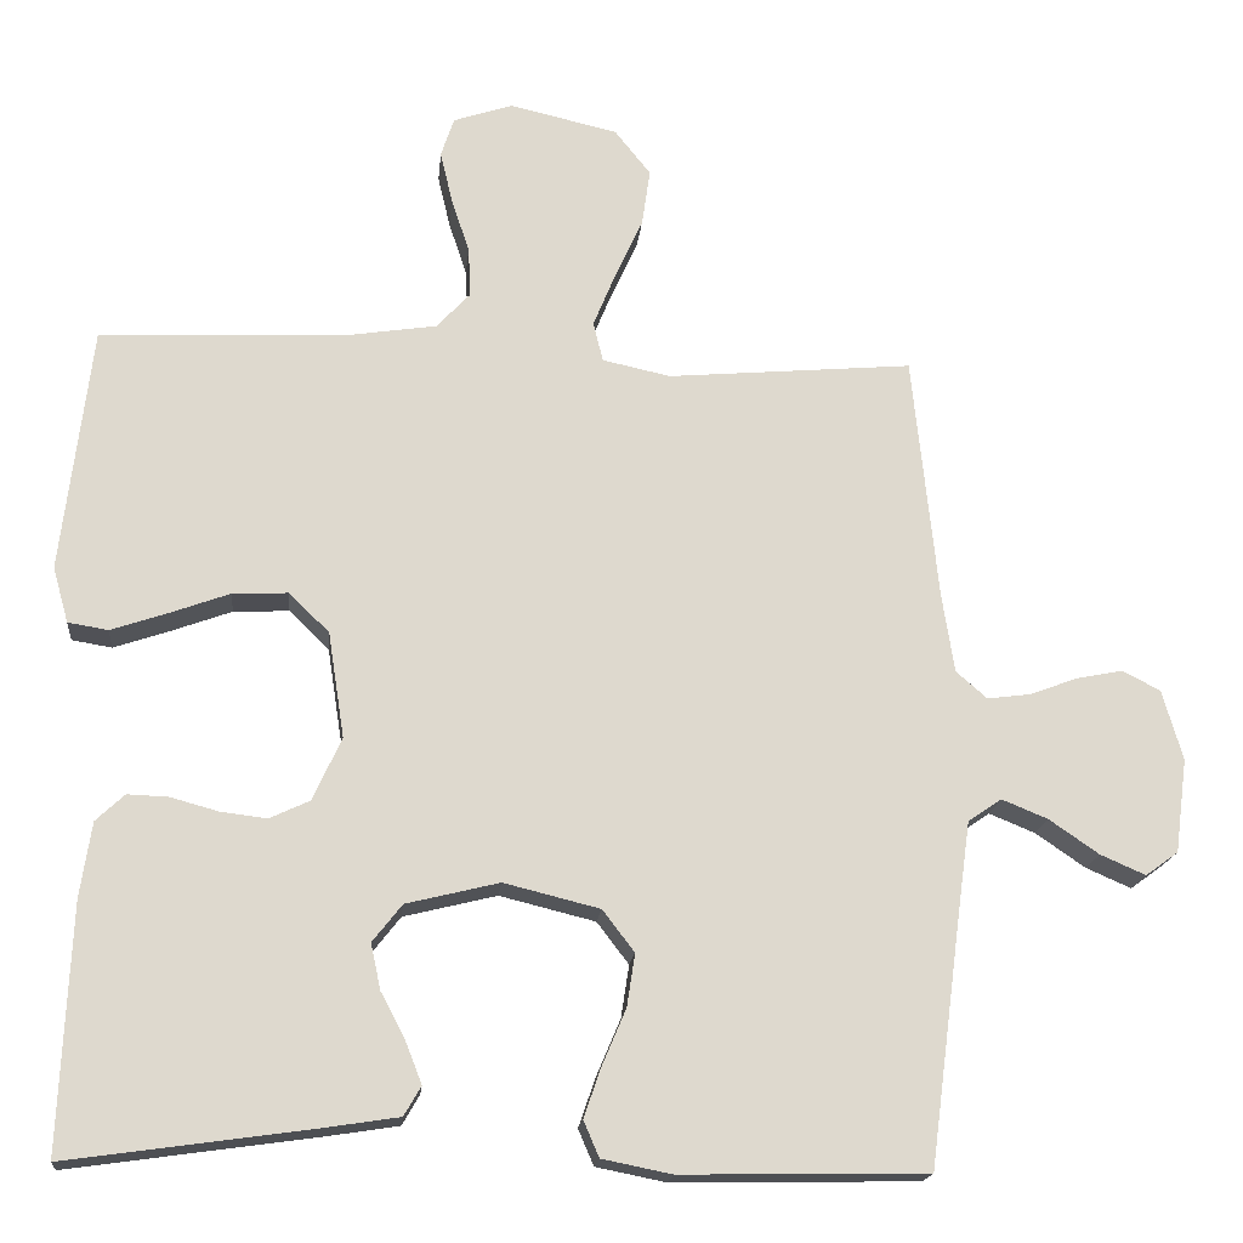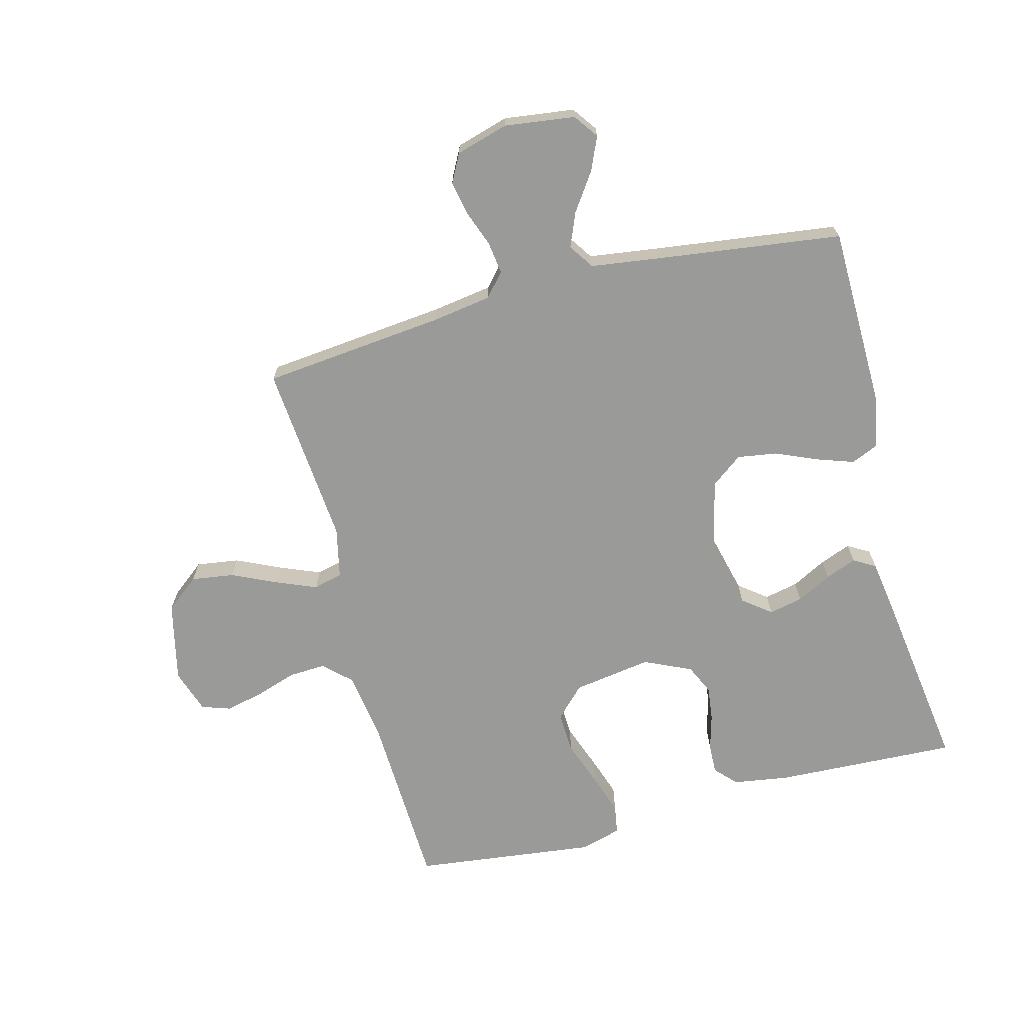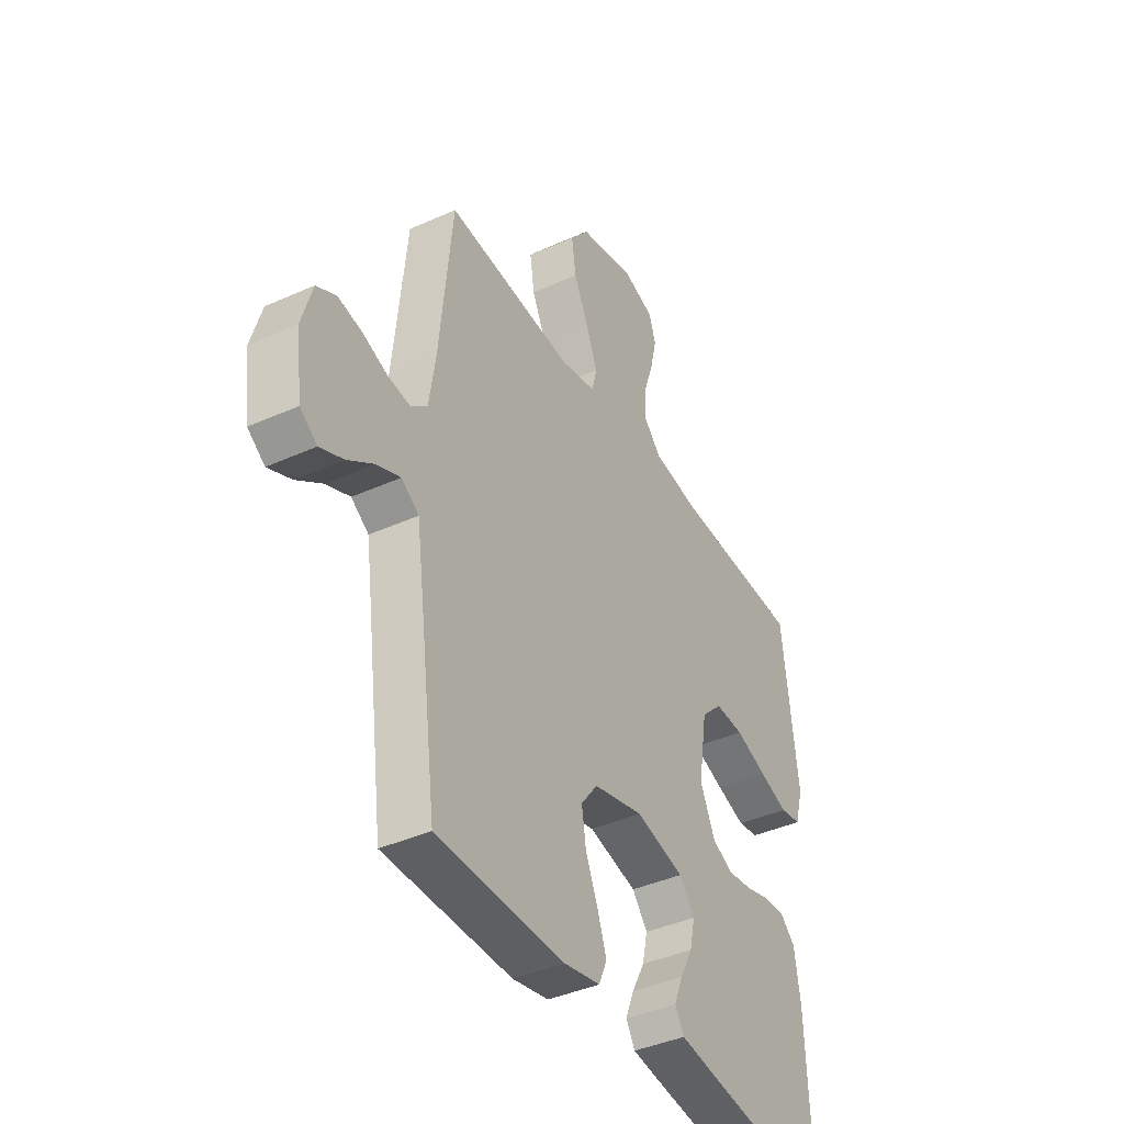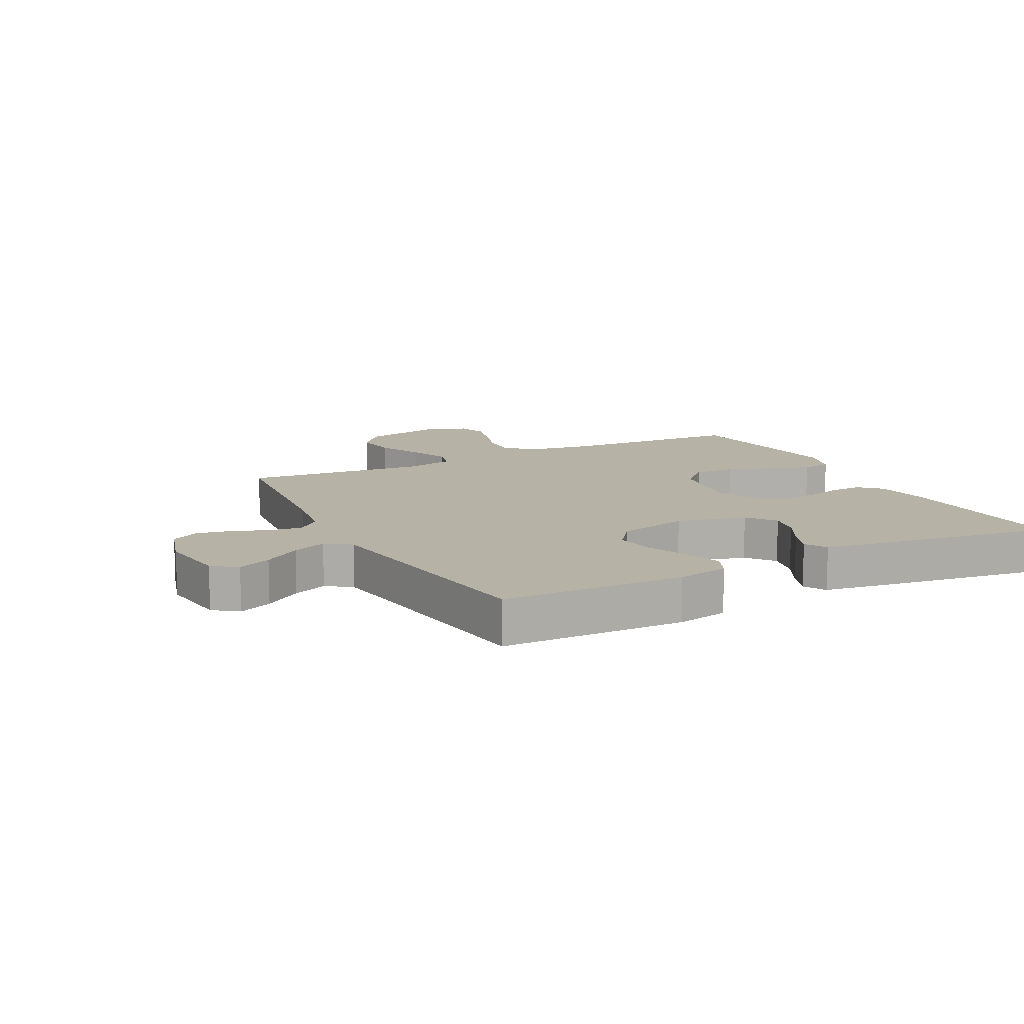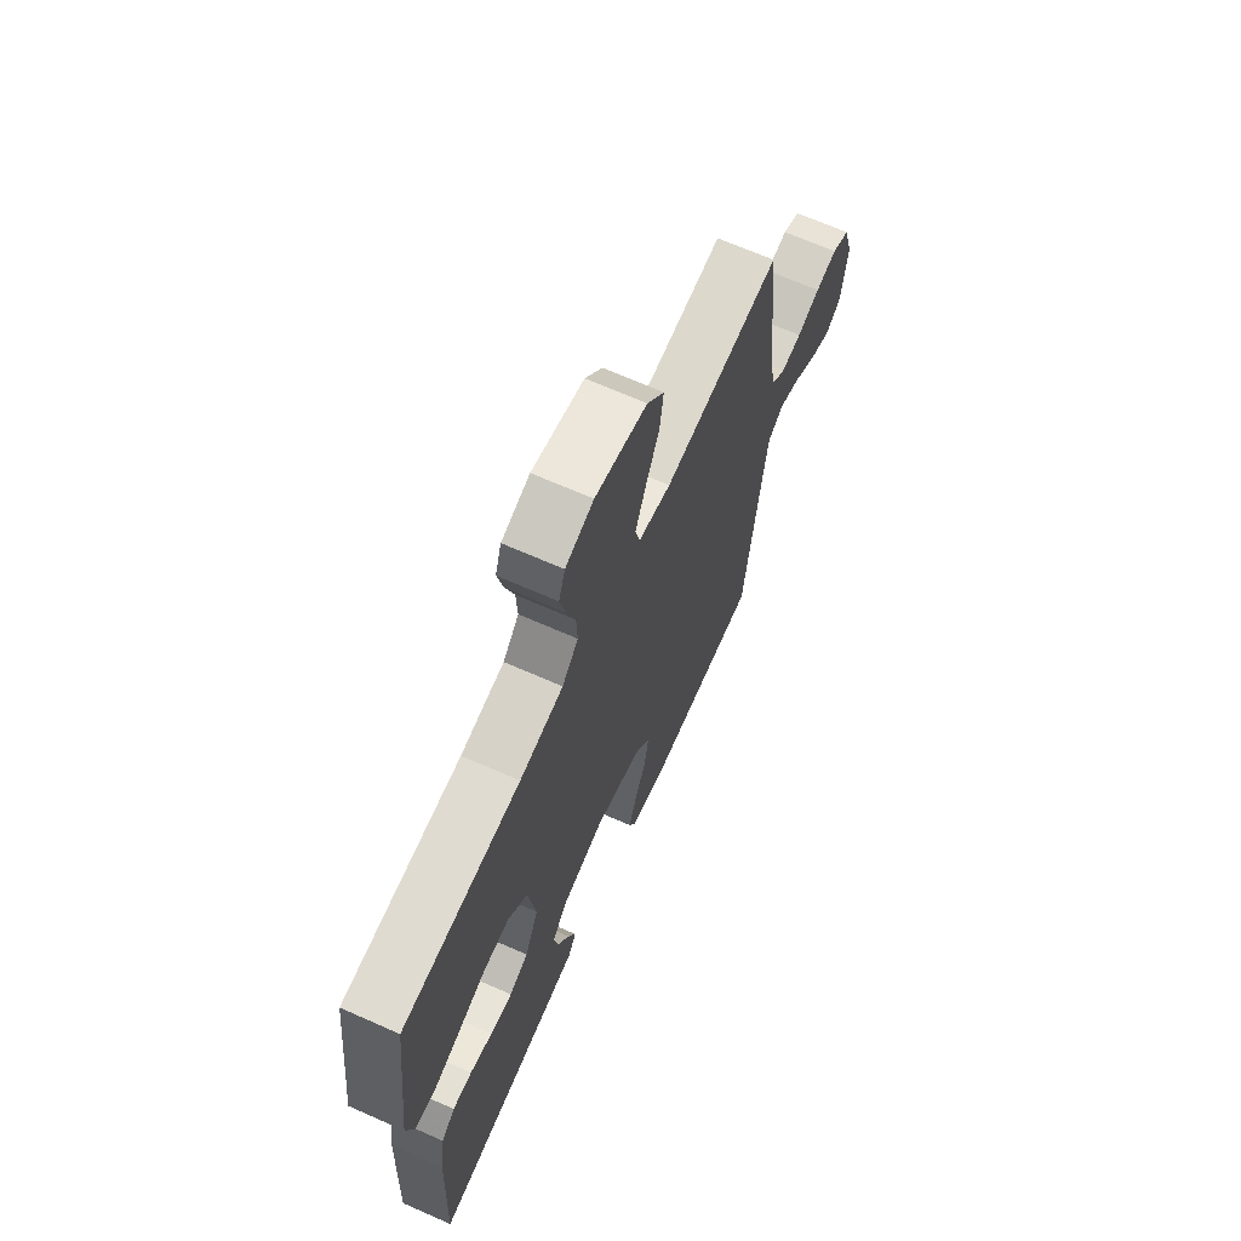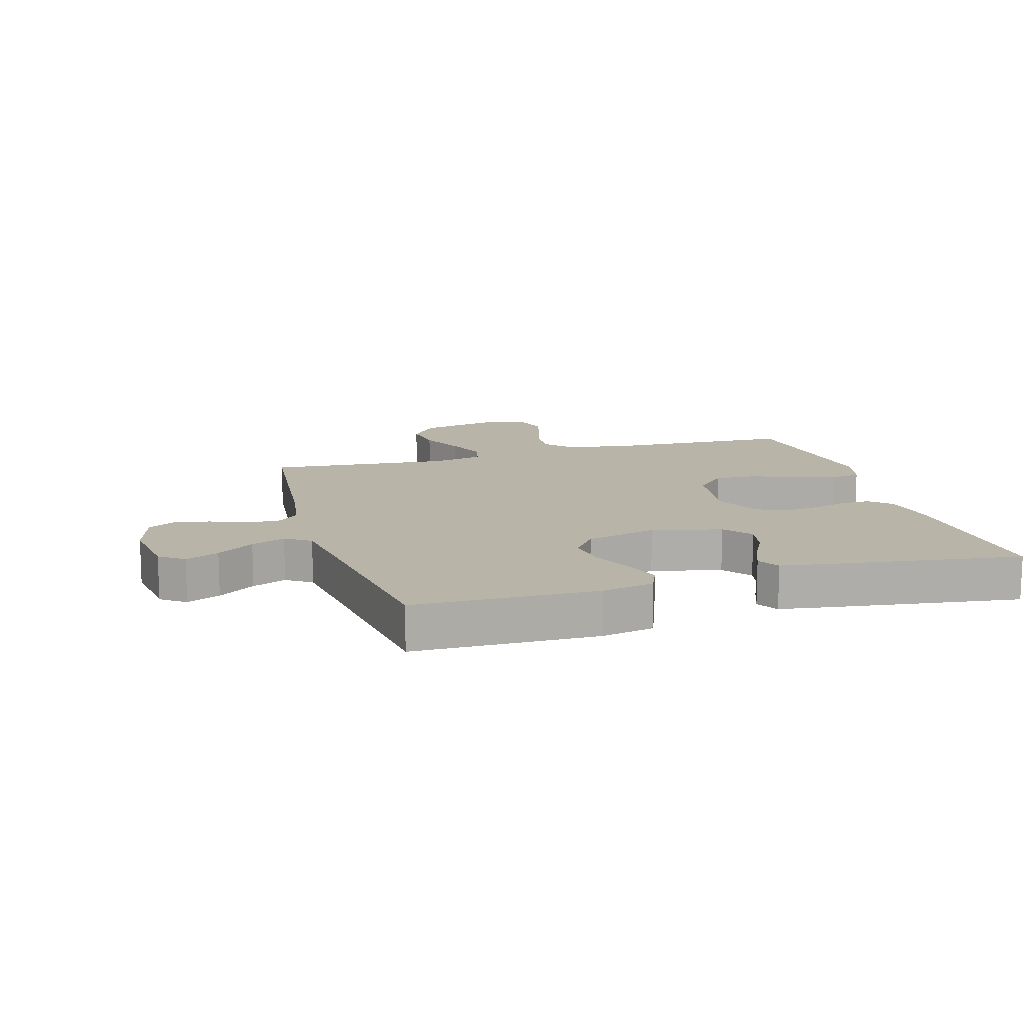
<metadata>
{"format":"obj","ext":"obj","renderer":"f3d","projection":"perspective","resolution":1024,"background":"white","views":[{"elev":-17.8,"azim":-5.6,"up":"+Z"},{"elev":-69.2,"azim":104.6,"up":"+Y"},{"elev":-40.3,"azim":119.0,"up":"+Z"},{"elev":12.2,"azim":152.9,"up":"+Y"},{"elev":67.6,"azim":-66.1,"up":"+Z"},{"elev":13.2,"azim":163.6,"up":"+Y"}]}
</metadata>
<code>
v 0.5 0.07 0.5
v 0.531 0.07 0.2
v 0.546 0.07 0.103
v 0.584 0.07 0.07
v 0.637 0.07 0.077
v 0.696 0.07 0.099
v 0.752 0.07 0.11
v 0.798 0.07 0.086
v 0.823 0.07 0
v 0.808 0.07 -0.115
v 0.768 0.07 -0.144
v 0.713 0.07 -0.12
v 0.652 0.07 -0.078
v 0.596 0.07 -0.055
v 0.555 0.07 -0.083
v 0.539 0.07 -0.2
v 0.5 0.07 -0.5
v 0.2 0.07 -0.505
v 0.115 0.07 -0.488
v 0.096 0.07 -0.444
v 0.117 0.07 -0.383
v 0.146 0.07 -0.315
v 0.156 0.07 -0.25
v 0.117 0.07 -0.199
v 0 0.07 -0.17
v -0.114 0.07 -0.198
v -0.15 0.07 -0.244
v -0.138 0.07 -0.3
v -0.108 0.07 -0.357
v -0.088 0.07 -0.408
v -0.109 0.07 -0.444
v -0.2 0.07 -0.458
v -0.5 0.07 -0.5
v -0.487 0.07 -0.2
v -0.473 0.07 -0.108
v -0.438 0.07 -0.075
v -0.388 0.07 -0.077
v -0.33 0.07 -0.093
v -0.273 0.07 -0.1
v -0.224 0.07 -0.077
v -0.189 0.07 0
v -0.209 0.07 0.129
v -0.258 0.07 0.177
v -0.326 0.07 0.174
v -0.4 0.07 0.147
v -0.468 0.07 0.124
v -0.517 0.07 0.132
v -0.536 0.07 0.2
v -0.5 0.07 0.5
v -0.2 0.07 0.512
v -0.089 0.07 0.529
v -0.048 0.07 0.573
v -0.051 0.07 0.633
v -0.073 0.07 0.7
v -0.088 0.07 0.763
v -0.072 0.07 0.811
v 0 0.07 0.835
v 0.132 0.07 0.805
v 0.176 0.07 0.75
v 0.166 0.07 0.68
v 0.132 0.07 0.606
v 0.105 0.07 0.54
v 0.117 0.07 0.492
v 0.2 0.07 0.474
v 0.5 0 0.5
v 0.531 0 0.2
v 0.546 0 0.103
v 0.584 0 0.07
v 0.637 0 0.077
v 0.696 0 0.099
v 0.752 0 0.11
v 0.798 0 0.086
v 0.823 0 0
v 0.808 0 -0.115
v 0.768 0 -0.144
v 0.713 0 -0.12
v 0.652 0 -0.078
v 0.596 0 -0.055
v 0.555 0 -0.083
v 0.539 0 -0.2
v 0.5 0 -0.5
v 0.2 0 -0.505
v 0.115 0 -0.488
v 0.096 0 -0.444
v 0.117 0 -0.383
v 0.146 0 -0.315
v 0.156 0 -0.25
v 0.117 0 -0.199
v 0 0 -0.17
v -0.114 0 -0.198
v -0.15 0 -0.244
v -0.138 0 -0.3
v -0.108 0 -0.357
v -0.088 0 -0.408
v -0.109 0 -0.444
v -0.2 0 -0.458
v -0.5 0 -0.5
v -0.487 0 -0.2
v -0.473 0 -0.108
v -0.438 0 -0.075
v -0.388 0 -0.077
v -0.33 0 -0.093
v -0.273 0 -0.1
v -0.224 0 -0.077
v -0.189 0 0
v -0.209 0 0.129
v -0.258 0 0.177
v -0.326 0 0.174
v -0.4 0 0.147
v -0.468 0 0.124
v -0.517 0 0.132
v -0.536 0 0.2
v -0.5 0 0.5
v -0.2 0 0.512
v -0.089 0 0.529
v -0.048 0 0.573
v -0.051 0 0.633
v -0.073 0 0.7
v -0.088 0 0.763
v -0.072 0 0.811
v 0 0 0.835
v 0.132 0 0.805
v 0.176 0 0.75
v 0.166 0 0.68
v 0.132 0 0.606
v 0.105 0 0.54
v 0.117 0 0.492
v 0.2 0 0.474
f 59 60 61
f 58 59 61
f 57 58 61
f 56 57 61
f 55 56 61
f 54 55 61
f 53 54 61
f 52 53 61 62
f 51 52 62 63
f 48 49 50
f 47 48 50
f 46 47 50
f 45 46 50
f 44 45 50
f 51 63 64
f 50 51 64
f 44 50 64
f 43 44 64
f 36 37 38
f 35 36 38
f 34 35 38
f 33 34 38
f 32 33 38
f 31 32 38
f 30 31 38
f 29 30 38
f 28 29 38
f 27 28 38 39
f 26 27 39 40
f 20 21 22
f 19 20 22
f 18 19 22
f 17 18 22
f 16 17 22
f 15 16 22 23
f 14 15 23 24
f 11 12 13
f 10 11 13
f 9 10 13
f 8 9 13
f 7 8 13
f 6 7 13
f 5 6 13
f 4 5 13 14
f 14 24 25
f 4 14 25
f 3 4 25
f 64 1 2
f 43 64 2
f 42 43 2
f 26 40 41
f 26 41 42
f 25 26 42
f 3 25 42
f 2 3 42
f 125 124 123
f 125 123 122
f 125 122 121
f 125 121 120
f 125 120 119
f 125 119 118
f 125 118 117
f 126 125 117 116
f 127 126 116 115
f 114 113 112
f 114 112 111
f 114 111 110
f 114 110 109
f 114 109 108
f 128 127 115
f 128 115 114
f 128 114 108
f 128 108 107
f 102 101 100
f 102 100 99
f 102 99 98
f 102 98 97
f 102 97 96
f 102 96 95
f 102 95 94
f 102 94 93
f 102 93 92
f 103 102 92 91
f 104 103 91 90
f 86 85 84
f 86 84 83
f 86 83 82
f 86 82 81
f 86 81 80
f 87 86 80 79
f 88 87 79 78
f 77 76 75
f 77 75 74
f 77 74 73
f 77 73 72
f 77 72 71
f 77 71 70
f 77 70 69
f 78 77 69 68
f 89 88 78
f 89 78 68
f 89 68 67
f 66 65 128
f 66 128 107
f 66 107 106
f 105 104 90
f 106 105 90
f 106 90 89
f 106 89 67
f 106 67 66
f 1 65 66 2
f 2 66 67 3
f 3 67 68 4
f 4 68 69 5
f 5 69 70 6
f 6 70 71 7
f 7 71 72 8
f 8 72 73 9
f 9 73 74 10
f 10 74 75 11
f 11 75 76 12
f 12 76 77 13
f 13 77 78 14
f 14 78 79 15
f 15 79 80 16
f 16 80 81 17
f 17 81 82 18
f 18 82 83 19
f 19 83 84 20
f 20 84 85 21
f 21 85 86 22
f 22 86 87 23
f 23 87 88 24
f 24 88 89 25
f 25 89 90 26
f 26 90 91 27
f 27 91 92 28
f 28 92 93 29
f 29 93 94 30
f 30 94 95 31
f 31 95 96 32
f 32 96 97 33
f 33 97 98 34
f 34 98 99 35
f 35 99 100 36
f 36 100 101 37
f 37 101 102 38
f 38 102 103 39
f 39 103 104 40
f 40 104 105 41
f 41 105 106 42
f 42 106 107 43
f 43 107 108 44
f 44 108 109 45
f 45 109 110 46
f 46 110 111 47
f 47 111 112 48
f 48 112 113 49
f 49 113 114 50
f 50 114 115 51
f 51 115 116 52
f 52 116 117 53
f 53 117 118 54
f 54 118 119 55
f 55 119 120 56
f 56 120 121 57
f 57 121 122 58
f 58 122 123 59
f 59 123 124 60
f 60 124 125 61
f 61 125 126 62
f 62 126 127 63
f 63 127 128 64
f 64 128 65 1

</code>
